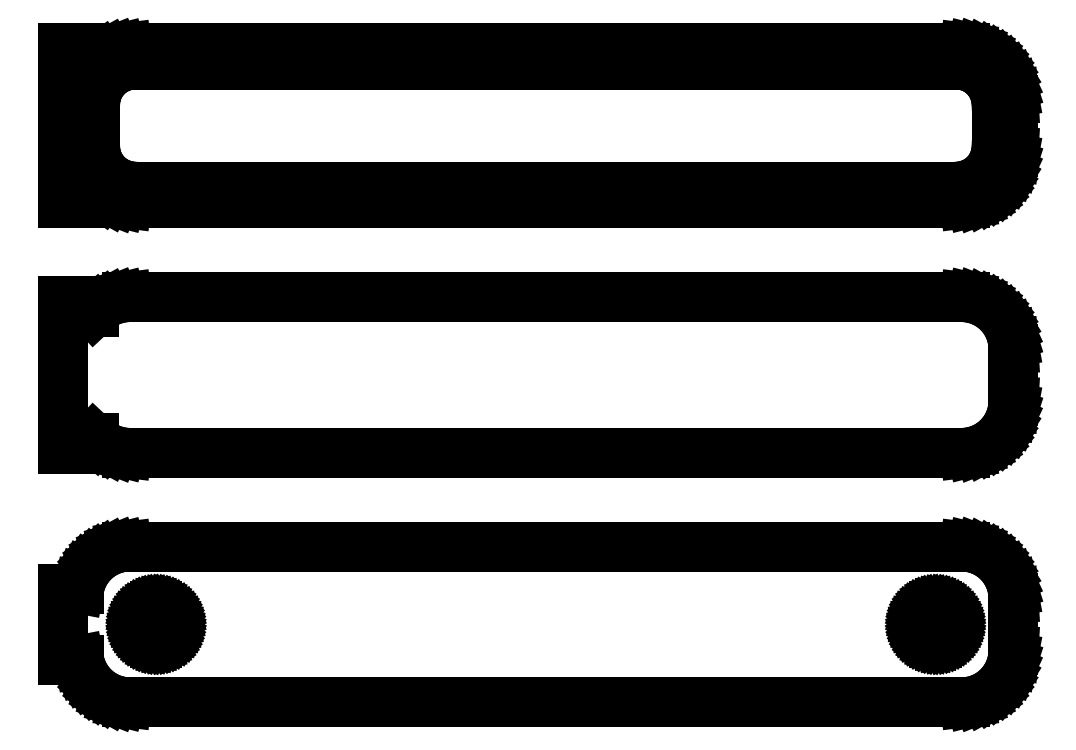
<metadata>
{"format":"dxf","ext":"dxf","renderer":"ezdxf+matplotlib","layout":"modelspace","background":"white","min_lineweight":24,"dpi":150}
</metadata>
<code>
0
SECTION
2
ENTITIES
0
LINE
8
0
10
-43.5
20
89.94
11
-43.19
21
89.65
0
LINE
8
0
10
-43.19
20
89.65
11
-42.68
21
89.28
0
LINE
8
0
10
-42.68
20
89.28
11
-42.13
21
88.98
0
LINE
8
0
10
-42.13
20
88.98
11
-41.55
21
88.74
0
LINE
8
0
10
-41.55
20
88.74
11
-40.94
21
88.59
0
LINE
8
0
10
-40.94
20
88.59
11
-40.31
21
88.51
0
LINE
8
0
10
-40.31
20
88.51
11
40.31
21
88.51
0
LINE
8
0
10
40.31
20
88.51
11
40.94
21
88.59
0
LINE
8
0
10
40.94
20
88.59
11
41.55
21
88.74
0
LINE
8
0
10
41.55
20
88.74
11
42.13
21
88.98
0
LINE
8
0
10
42.13
20
88.98
11
42.68
21
89.28
0
LINE
8
0
10
42.68
20
89.28
11
43.19
21
89.65
0
LINE
8
0
10
43.19
20
89.65
11
43.64
21
90.08
0
LINE
8
0
10
43.64
20
90.08
11
44.05
21
90.56
0
LINE
8
0
10
44.05
20
90.56
11
44.38
21
91.09
0
LINE
8
0
10
44.38
20
91.09
11
44.65
21
91.66
0
LINE
8
0
10
44.65
20
91.66
11
44.84
21
92.26
0
LINE
8
0
10
44.84
20
92.26
11
44.96
21
92.87
0
LINE
8
0
10
44.96
20
92.87
11
45
21
93.5
0
LINE
8
0
10
45
20
93.5
11
45
21
98.5
0
LINE
8
0
10
45
20
98.5
11
44.96
21
99.13
0
LINE
8
0
10
44.96
20
99.13
11
44.84
21
99.74
0
LINE
8
0
10
44.84
20
99.74
11
44.65
21
100.3
0
LINE
8
0
10
44.65
20
100.3
11
44.38
21
100.9
0
LINE
8
0
10
44.38
20
100.9
11
44.05
21
101.4
0
LINE
8
0
10
44.05
20
101.4
11
43.64
21
101.9
0
LINE
8
0
10
43.64
20
101.9
11
43.19
21
102.4
0
LINE
8
0
10
43.19
20
102.4
11
42.68
21
102.7
0
LINE
8
0
10
42.68
20
102.7
11
42.13
21
103
0
LINE
8
0
10
42.13
20
103
11
41.55
21
103.3
0
LINE
8
0
10
41.55
20
103.3
11
40.94
21
103.4
0
LINE
8
0
10
40.94
20
103.4
11
40.31
21
103.5
0
LINE
8
0
10
40.31
20
103.5
11
-40.31
21
103.5
0
LINE
8
0
10
-40.31
20
103.5
11
-40.94
21
103.4
0
LINE
8
0
10
-40.94
20
103.4
11
-41.55
21
103.3
0
LINE
8
0
10
-41.55
20
103.3
11
-42.13
21
103
0
LINE
8
0
10
-42.13
20
103
11
-42.68
21
102.7
0
LINE
8
0
10
-42.68
20
102.7
11
-43.19
21
102.4
0
LINE
8
0
10
-43.19
20
102.4
11
-43.5
21
102.1
0
LINE
8
0
10
-43.5
20
102.1
11
-43.5
21
103.5
0
LINE
8
0
10
-43.5
20
103.5
11
-46.5
21
103.5
0
LINE
8
0
10
-46.5
20
103.5
11
-46.5
21
88.51
0
LINE
8
0
10
-46.5
20
88.51
11
-43.5
21
88.51
0
LINE
8
0
10
-43.5
20
88.51
11
-43.5
21
89.94
0
LINE
8
0
10
-39.74
20
90.14
11
-40.23
21
90.2
0
LINE
8
0
10
-40.23
20
90.2
11
-40.7
21
90.32
0
LINE
8
0
10
-40.7
20
90.32
11
-41.15
21
90.5
0
LINE
8
0
10
-41.15
20
90.5
11
-41.58
21
90.73
0
LINE
8
0
10
-41.58
20
90.73
11
-41.97
21
91.02
0
LINE
8
0
10
-41.97
20
91.02
11
-42.32
21
91.35
0
LINE
8
0
10
-42.32
20
91.35
11
-42.63
21
91.72
0
LINE
8
0
10
-42.63
20
91.72
11
-42.89
21
92.13
0
LINE
8
0
10
-42.89
20
92.13
11
-43.1
21
92.57
0
LINE
8
0
10
-43.1
20
92.57
11
-43.25
21
93.04
0
LINE
8
0
10
-43.25
20
93.04
11
-43.34
21
93.51
0
LINE
8
0
10
-43.34
20
93.51
11
-43.37
21
94
0
LINE
8
0
10
-43.37
20
94
11
-43.37
21
98
0
LINE
8
0
10
-43.37
20
98
11
-43.34
21
98.49
0
LINE
8
0
10
-43.34
20
98.49
11
-43.25
21
98.96
0
LINE
8
0
10
-43.25
20
98.96
11
-43.1
21
99.43
0
LINE
8
0
10
-43.1
20
99.43
11
-42.89
21
99.87
0
LINE
8
0
10
-42.89
20
99.87
11
-42.63
21
100.3
0
LINE
8
0
10
-42.63
20
100.3
11
-42.32
21
100.7
0
LINE
8
0
10
-42.32
20
100.7
11
-41.97
21
101
0
LINE
8
0
10
-41.97
20
101
11
-41.58
21
101.3
0
LINE
8
0
10
-41.58
20
101.3
11
-41.15
21
101.5
0
LINE
8
0
10
-41.15
20
101.5
11
-40.7
21
101.7
0
LINE
8
0
10
-40.7
20
101.7
11
-40.23
21
101.8
0
LINE
8
0
10
-40.23
20
101.8
11
-39.74
21
101.9
0
LINE
8
0
10
-39.74
20
101.9
11
39.74
21
101.9
0
LINE
8
0
10
39.74
20
101.9
11
40.23
21
101.8
0
LINE
8
0
10
40.23
20
101.8
11
40.7
21
101.7
0
LINE
8
0
10
40.7
20
101.7
11
41.15
21
101.5
0
LINE
8
0
10
41.15
20
101.5
11
41.58
21
101.3
0
LINE
8
0
10
41.58
20
101.3
11
41.97
21
101
0
LINE
8
0
10
41.97
20
101
11
42.32
21
100.7
0
LINE
8
0
10
42.32
20
100.7
11
42.63
21
100.3
0
LINE
8
0
10
42.63
20
100.3
11
42.89
21
99.87
0
LINE
8
0
10
42.89
20
99.87
11
43.1
21
99.43
0
LINE
8
0
10
43.1
20
99.43
11
43.25
21
98.96
0
LINE
8
0
10
43.25
20
98.96
11
43.34
21
98.49
0
LINE
8
0
10
43.34
20
98.49
11
43.37
21
98
0
LINE
8
0
10
43.37
20
98
11
43.37
21
94
0
LINE
8
0
10
43.37
20
94
11
43.34
21
93.51
0
LINE
8
0
10
43.34
20
93.51
11
43.25
21
93.04
0
LINE
8
0
10
43.25
20
93.04
11
43.1
21
92.57
0
LINE
8
0
10
43.1
20
92.57
11
42.89
21
92.13
0
LINE
8
0
10
42.89
20
92.13
11
42.63
21
91.72
0
LINE
8
0
10
42.63
20
91.72
11
42.32
21
91.35
0
LINE
8
0
10
42.32
20
91.35
11
41.97
21
91.02
0
LINE
8
0
10
41.97
20
91.02
11
41.58
21
90.73
0
LINE
8
0
10
41.58
20
90.73
11
41.15
21
90.5
0
LINE
8
0
10
41.15
20
90.5
11
40.7
21
90.32
0
LINE
8
0
10
40.7
20
90.32
11
40.23
21
90.2
0
LINE
8
0
10
40.23
20
90.2
11
39.74
21
90.14
0
LINE
8
0
10
39.74
20
90.14
11
-39.74
21
90.14
0
LINE
8
0
10
40.94
20
64.59
11
41.55
21
64.74
0
LINE
8
0
10
41.55
20
64.74
11
42.13
21
64.98
0
LINE
8
0
10
42.13
20
64.98
11
42.68
21
65.28
0
LINE
8
0
10
42.68
20
65.28
11
43.19
21
65.65
0
LINE
8
0
10
43.19
20
65.65
11
43.64
21
66.08
0
LINE
8
0
10
43.64
20
66.08
11
44.05
21
66.56
0
LINE
8
0
10
44.05
20
66.56
11
44.38
21
67.09
0
LINE
8
0
10
44.38
20
67.09
11
44.65
21
67.66
0
LINE
8
0
10
44.65
20
67.66
11
44.84
21
68.26
0
LINE
8
0
10
44.84
20
68.26
11
44.96
21
68.87
0
LINE
8
0
10
44.96
20
68.87
11
45
21
69.5
0
LINE
8
0
10
45
20
69.5
11
45
21
74.5
0
LINE
8
0
10
45
20
74.5
11
44.96
21
75.13
0
LINE
8
0
10
44.96
20
75.13
11
44.84
21
75.74
0
LINE
8
0
10
44.84
20
75.74
11
44.65
21
76.34
0
LINE
8
0
10
44.65
20
76.34
11
44.38
21
76.91
0
LINE
8
0
10
44.38
20
76.91
11
44.05
21
77.44
0
LINE
8
0
10
44.05
20
77.44
11
43.64
21
77.92
0
LINE
8
0
10
43.64
20
77.92
11
43.19
21
78.35
0
LINE
8
0
10
43.19
20
78.35
11
42.68
21
78.72
0
LINE
8
0
10
42.68
20
78.72
11
42.13
21
79.02
0
LINE
8
0
10
42.13
20
79.02
11
41.55
21
79.26
0
LINE
8
0
10
41.55
20
79.26
11
40.94
21
79.41
0
LINE
8
0
10
40.94
20
79.41
11
40.31
21
79.49
0
LINE
8
0
10
40.31
20
79.49
11
-40.31
21
79.49
0
LINE
8
0
10
-40.31
20
79.49
11
-40.94
21
79.41
0
LINE
8
0
10
-40.94
20
79.41
11
-41.55
21
79.26
0
LINE
8
0
10
-41.55
20
79.26
11
-42.13
21
79.02
0
LINE
8
0
10
-42.13
20
79.02
11
-42.68
21
78.72
0
LINE
8
0
10
-42.68
20
78.72
11
-43.19
21
78.35
0
LINE
8
0
10
-43.19
20
78.35
11
-43.5
21
78.06
0
LINE
8
0
10
-43.5
20
78.06
11
-43.5
21
79.11
0
LINE
8
0
10
-43.5
20
79.11
11
-46.5
21
79.11
0
LINE
8
0
10
-46.5
20
79.11
11
-46.5
21
64.89
0
LINE
8
0
10
-46.5
20
64.89
11
-43.5
21
64.89
0
LINE
8
0
10
-43.5
20
64.89
11
-43.5
21
65.94
0
LINE
8
0
10
-43.5
20
65.94
11
-43.19
21
65.65
0
LINE
8
0
10
-43.19
20
65.65
11
-42.68
21
65.28
0
LINE
8
0
10
-42.68
20
65.28
11
-42.13
21
64.98
0
LINE
8
0
10
-42.13
20
64.98
11
-41.55
21
64.74
0
LINE
8
0
10
-41.55
20
64.74
11
-40.94
21
64.59
0
LINE
8
0
10
-40.94
20
64.59
11
-40.31
21
64.51
0
LINE
8
0
10
-40.31
20
64.51
11
40.31
21
64.51
0
LINE
8
0
10
40.31
20
64.51
11
40.94
21
64.59
0
LINE
8
0
10
40.94
20
40.59
11
41.55
21
40.74
0
LINE
8
0
10
41.55
20
40.74
11
42.13
21
40.98
0
LINE
8
0
10
42.13
20
40.98
11
42.68
21
41.28
0
LINE
8
0
10
42.68
20
41.28
11
43.19
21
41.65
0
LINE
8
0
10
43.19
20
41.65
11
43.64
21
42.08
0
LINE
8
0
10
43.64
20
42.08
11
44.05
21
42.56
0
LINE
8
0
10
44.05
20
42.56
11
44.38
21
43.09
0
LINE
8
0
10
44.38
20
43.09
11
44.65
21
43.66
0
LINE
8
0
10
44.65
20
43.66
11
44.84
21
44.26
0
LINE
8
0
10
44.84
20
44.26
11
44.96
21
44.87
0
LINE
8
0
10
44.96
20
44.87
11
45
21
45.5
0
LINE
8
0
10
45
20
45.5
11
45
21
50.5
0
LINE
8
0
10
45
20
50.5
11
44.96
21
51.13
0
LINE
8
0
10
44.96
20
51.13
11
44.84
21
51.74
0
LINE
8
0
10
44.84
20
51.74
11
44.65
21
52.34
0
LINE
8
0
10
44.65
20
52.34
11
44.38
21
52.91
0
LINE
8
0
10
44.38
20
52.91
11
44.05
21
53.44
0
LINE
8
0
10
44.05
20
53.44
11
43.64
21
53.92
0
LINE
8
0
10
43.64
20
53.92
11
43.19
21
54.35
0
LINE
8
0
10
43.19
20
54.35
11
42.68
21
54.72
0
LINE
8
0
10
42.68
20
54.72
11
42.13
21
55.02
0
LINE
8
0
10
42.13
20
55.02
11
41.55
21
55.26
0
LINE
8
0
10
41.55
20
55.26
11
40.94
21
55.41
0
LINE
8
0
10
40.94
20
55.41
11
40.31
21
55.49
0
LINE
8
0
10
40.31
20
55.49
11
-40.31
21
55.49
0
LINE
8
0
10
-40.31
20
55.49
11
-40.94
21
55.41
0
LINE
8
0
10
-40.94
20
55.41
11
-41.55
21
55.26
0
LINE
8
0
10
-41.55
20
55.26
11
-42.13
21
55.02
0
LINE
8
0
10
-42.13
20
55.02
11
-42.68
21
54.72
0
LINE
8
0
10
-42.68
20
54.72
11
-43.19
21
54.35
0
LINE
8
0
10
-43.19
20
54.35
11
-43.64
21
53.92
0
LINE
8
0
10
-43.64
20
53.92
11
-44.05
21
53.44
0
LINE
8
0
10
-44.05
20
53.44
11
-44.38
21
52.91
0
LINE
8
0
10
-44.38
20
52.91
11
-44.65
21
52.34
0
LINE
8
0
10
-44.65
20
52.34
11
-44.84
21
51.74
0
LINE
8
0
10
-44.84
20
51.74
11
-44.9
21
51.44
0
LINE
8
0
10
-44.9
20
51.44
11
-46.5
21
51.44
0
LINE
8
0
10
-46.5
20
51.44
11
-46.5
21
44.56
0
LINE
8
0
10
-46.5
20
44.56
11
-44.9
21
44.56
0
LINE
8
0
10
-44.9
20
44.56
11
-44.84
21
44.26
0
LINE
8
0
10
-44.84
20
44.26
11
-44.65
21
43.66
0
LINE
8
0
10
-44.65
20
43.66
11
-44.38
21
43.09
0
LINE
8
0
10
-44.38
20
43.09
11
-44.05
21
42.56
0
LINE
8
0
10
-44.05
20
42.56
11
-43.64
21
42.08
0
LINE
8
0
10
-43.64
20
42.08
11
-43.19
21
41.65
0
LINE
8
0
10
-43.19
20
41.65
11
-42.68
21
41.28
0
LINE
8
0
10
-42.68
20
41.28
11
-42.13
21
40.98
0
LINE
8
0
10
-42.13
20
40.98
11
-41.55
21
40.74
0
LINE
8
0
10
-41.55
20
40.74
11
-40.94
21
40.59
0
LINE
8
0
10
-40.94
20
40.59
11
-40.31
21
40.51
0
LINE
8
0
10
-40.31
20
40.51
11
40.31
21
40.51
0
LINE
8
0
10
40.31
20
40.51
11
40.94
21
40.59
0
LINE
8
0
10
-37.61
20
46.2
11
-37.84
21
46.23
0
LINE
8
0
10
-37.84
20
46.23
11
-38.06
21
46.29
0
LINE
8
0
10
-38.06
20
46.29
11
-38.27
21
46.37
0
LINE
8
0
10
-38.27
20
46.37
11
-38.46
21
46.48
0
LINE
8
0
10
-38.46
20
46.48
11
-38.65
21
46.61
0
LINE
8
0
10
-38.65
20
46.61
11
-38.81
21
46.77
0
LINE
8
0
10
-38.81
20
46.77
11
-38.96
21
46.94
0
LINE
8
0
10
-38.96
20
46.94
11
-39.08
21
47.13
0
LINE
8
0
10
-39.08
20
47.13
11
-39.17
21
47.34
0
LINE
8
0
10
-39.17
20
47.34
11
-39.24
21
47.55
0
LINE
8
0
10
-39.24
20
47.55
11
-39.29
21
47.77
0
LINE
8
0
10
-39.29
20
47.77
11
-39.3
21
48
0
LINE
8
0
10
-39.3
20
48
11
-39.29
21
48.23
0
LINE
8
0
10
-39.29
20
48.23
11
-39.24
21
48.45
0
LINE
8
0
10
-39.24
20
48.45
11
-39.17
21
48.66
0
LINE
8
0
10
-39.17
20
48.66
11
-39.08
21
48.87
0
LINE
8
0
10
-39.08
20
48.87
11
-38.96
21
49.06
0
LINE
8
0
10
-38.96
20
49.06
11
-38.81
21
49.23
0
LINE
8
0
10
-38.81
20
49.23
11
-38.65
21
49.39
0
LINE
8
0
10
-38.65
20
49.39
11
-38.46
21
49.52
0
LINE
8
0
10
-38.46
20
49.52
11
-38.27
21
49.63
0
LINE
8
0
10
-38.27
20
49.63
11
-38.06
21
49.71
0
LINE
8
0
10
-38.06
20
49.71
11
-37.84
21
49.77
0
LINE
8
0
10
-37.84
20
49.77
11
-37.61
21
49.8
0
LINE
8
0
10
-37.61
20
49.8
11
-37.39
21
49.8
0
LINE
8
0
10
-37.39
20
49.8
11
-37.16
21
49.77
0
LINE
8
0
10
-37.16
20
49.77
11
-36.94
21
49.71
0
LINE
8
0
10
-36.94
20
49.71
11
-36.73
21
49.63
0
LINE
8
0
10
-36.73
20
49.63
11
-36.54
21
49.52
0
LINE
8
0
10
-36.54
20
49.52
11
-36.35
21
49.39
0
LINE
8
0
10
-36.35
20
49.39
11
-36.19
21
49.23
0
LINE
8
0
10
-36.19
20
49.23
11
-36.04
21
49.06
0
LINE
8
0
10
-36.04
20
49.06
11
-35.92
21
48.87
0
LINE
8
0
10
-35.92
20
48.87
11
-35.83
21
48.66
0
LINE
8
0
10
-35.83
20
48.66
11
-35.76
21
48.45
0
LINE
8
0
10
-35.76
20
48.45
11
-35.71
21
48.23
0
LINE
8
0
10
-35.71
20
48.23
11
-35.7
21
48
0
LINE
8
0
10
-35.7
20
48
11
-35.71
21
47.77
0
LINE
8
0
10
-35.71
20
47.77
11
-35.76
21
47.55
0
LINE
8
0
10
-35.76
20
47.55
11
-35.83
21
47.34
0
LINE
8
0
10
-35.83
20
47.34
11
-35.92
21
47.13
0
LINE
8
0
10
-35.92
20
47.13
11
-36.04
21
46.94
0
LINE
8
0
10
-36.04
20
46.94
11
-36.19
21
46.77
0
LINE
8
0
10
-36.19
20
46.77
11
-36.35
21
46.61
0
LINE
8
0
10
-36.35
20
46.61
11
-36.54
21
46.48
0
LINE
8
0
10
-36.54
20
46.48
11
-36.73
21
46.37
0
LINE
8
0
10
-36.73
20
46.37
11
-36.94
21
46.29
0
LINE
8
0
10
-36.94
20
46.29
11
-37.16
21
46.23
0
LINE
8
0
10
-37.16
20
46.23
11
-37.39
21
46.2
0
LINE
8
0
10
-37.39
20
46.2
11
-37.61
21
46.2
0
LINE
8
0
10
37.39
20
46.2
11
37.16
21
46.23
0
LINE
8
0
10
37.16
20
46.23
11
36.94
21
46.29
0
LINE
8
0
10
36.94
20
46.29
11
36.73
21
46.37
0
LINE
8
0
10
36.73
20
46.37
11
36.54
21
46.48
0
LINE
8
0
10
36.54
20
46.48
11
36.35
21
46.61
0
LINE
8
0
10
36.35
20
46.61
11
36.19
21
46.77
0
LINE
8
0
10
36.19
20
46.77
11
36.04
21
46.94
0
LINE
8
0
10
36.04
20
46.94
11
35.92
21
47.13
0
LINE
8
0
10
35.92
20
47.13
11
35.83
21
47.34
0
LINE
8
0
10
35.83
20
47.34
11
35.76
21
47.55
0
LINE
8
0
10
35.76
20
47.55
11
35.71
21
47.77
0
LINE
8
0
10
35.71
20
47.77
11
35.7
21
48
0
LINE
8
0
10
35.7
20
48
11
35.71
21
48.23
0
LINE
8
0
10
35.71
20
48.23
11
35.76
21
48.45
0
LINE
8
0
10
35.76
20
48.45
11
35.83
21
48.66
0
LINE
8
0
10
35.83
20
48.66
11
35.92
21
48.87
0
LINE
8
0
10
35.92
20
48.87
11
36.04
21
49.06
0
LINE
8
0
10
36.04
20
49.06
11
36.19
21
49.23
0
LINE
8
0
10
36.19
20
49.23
11
36.35
21
49.39
0
LINE
8
0
10
36.35
20
49.39
11
36.54
21
49.52
0
LINE
8
0
10
36.54
20
49.52
11
36.73
21
49.63
0
LINE
8
0
10
36.73
20
49.63
11
36.94
21
49.71
0
LINE
8
0
10
36.94
20
49.71
11
37.16
21
49.77
0
LINE
8
0
10
37.16
20
49.77
11
37.39
21
49.8
0
LINE
8
0
10
37.39
20
49.8
11
37.61
21
49.8
0
LINE
8
0
10
37.61
20
49.8
11
37.84
21
49.77
0
LINE
8
0
10
37.84
20
49.77
11
38.06
21
49.71
0
LINE
8
0
10
38.06
20
49.71
11
38.27
21
49.63
0
LINE
8
0
10
38.27
20
49.63
11
38.46
21
49.52
0
LINE
8
0
10
38.46
20
49.52
11
38.65
21
49.39
0
LINE
8
0
10
38.65
20
49.39
11
38.81
21
49.23
0
LINE
8
0
10
38.81
20
49.23
11
38.96
21
49.06
0
LINE
8
0
10
38.96
20
49.06
11
39.08
21
48.87
0
LINE
8
0
10
39.08
20
48.87
11
39.17
21
48.66
0
LINE
8
0
10
39.17
20
48.66
11
39.24
21
48.45
0
LINE
8
0
10
39.24
20
48.45
11
39.29
21
48.23
0
LINE
8
0
10
39.29
20
48.23
11
39.3
21
48
0
LINE
8
0
10
39.3
20
48
11
39.29
21
47.77
0
LINE
8
0
10
39.29
20
47.77
11
39.24
21
47.55
0
LINE
8
0
10
39.24
20
47.55
11
39.17
21
47.34
0
LINE
8
0
10
39.17
20
47.34
11
39.08
21
47.13
0
LINE
8
0
10
39.08
20
47.13
11
38.96
21
46.94
0
LINE
8
0
10
38.96
20
46.94
11
38.81
21
46.77
0
LINE
8
0
10
38.81
20
46.77
11
38.65
21
46.61
0
LINE
8
0
10
38.65
20
46.61
11
38.46
21
46.48
0
LINE
8
0
10
38.46
20
46.48
11
38.27
21
46.37
0
LINE
8
0
10
38.27
20
46.37
11
38.06
21
46.29
0
LINE
8
0
10
38.06
20
46.29
11
37.84
21
46.23
0
LINE
8
0
10
37.84
20
46.23
11
37.61
21
46.2
0
LINE
8
0
10
37.61
20
46.2
11
37.39
21
46.2
0
ENDSEC
0
EOF

</code>
